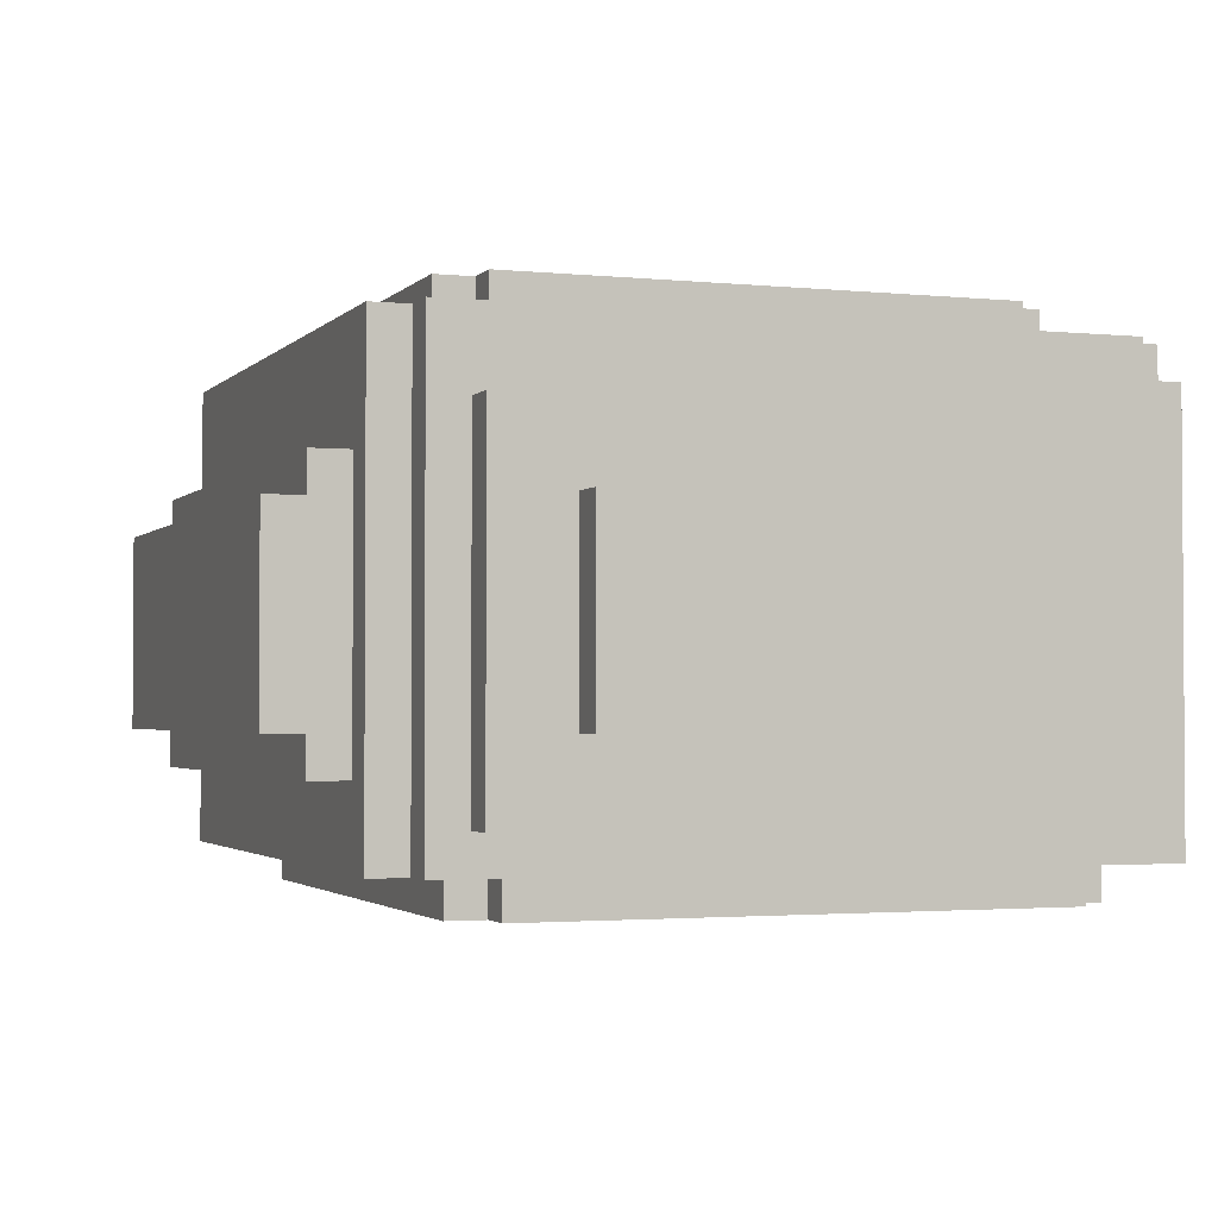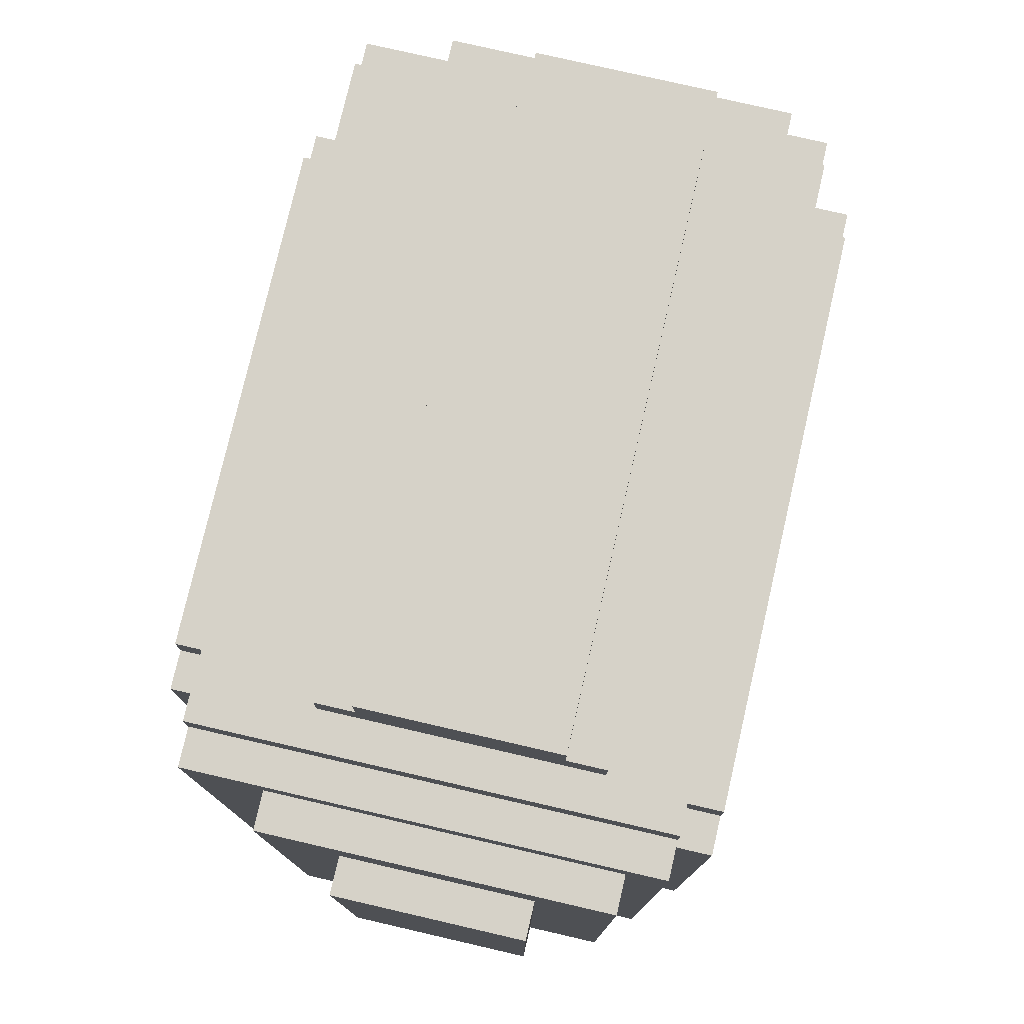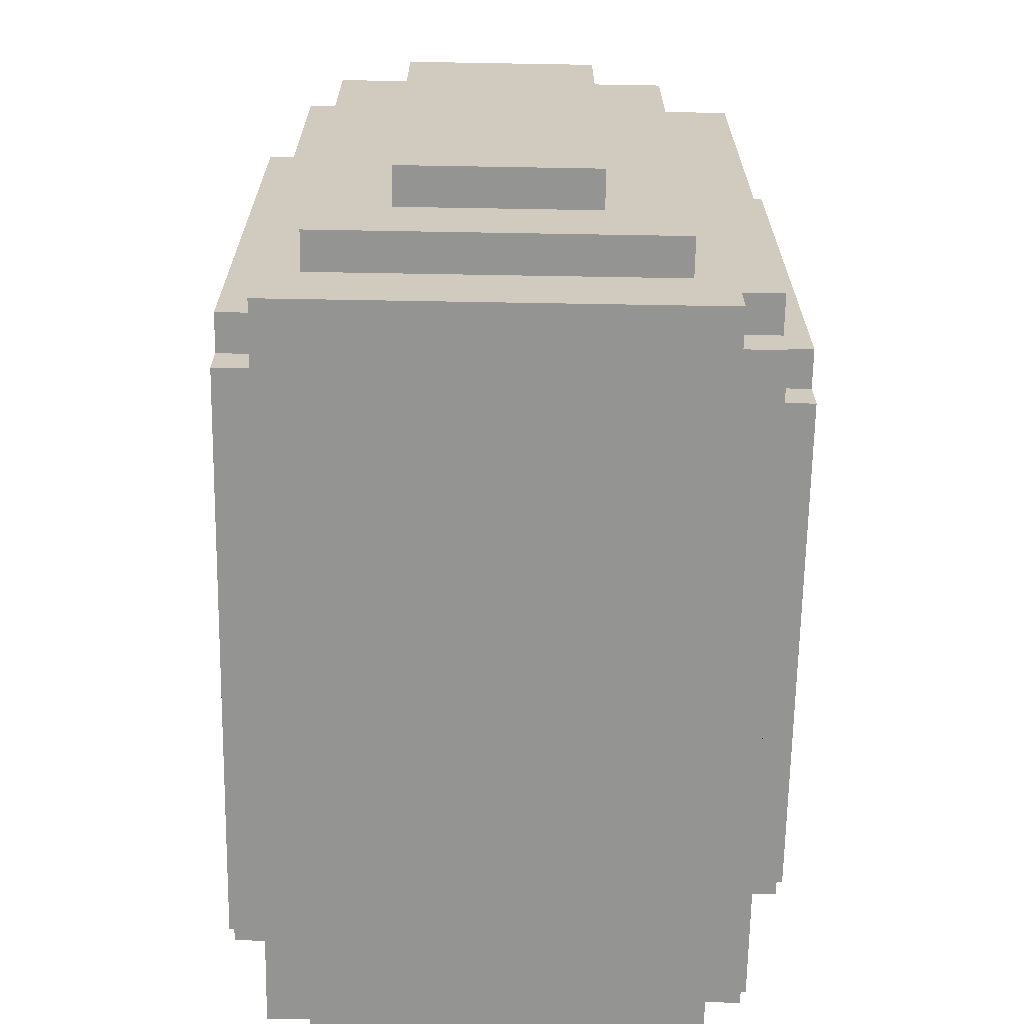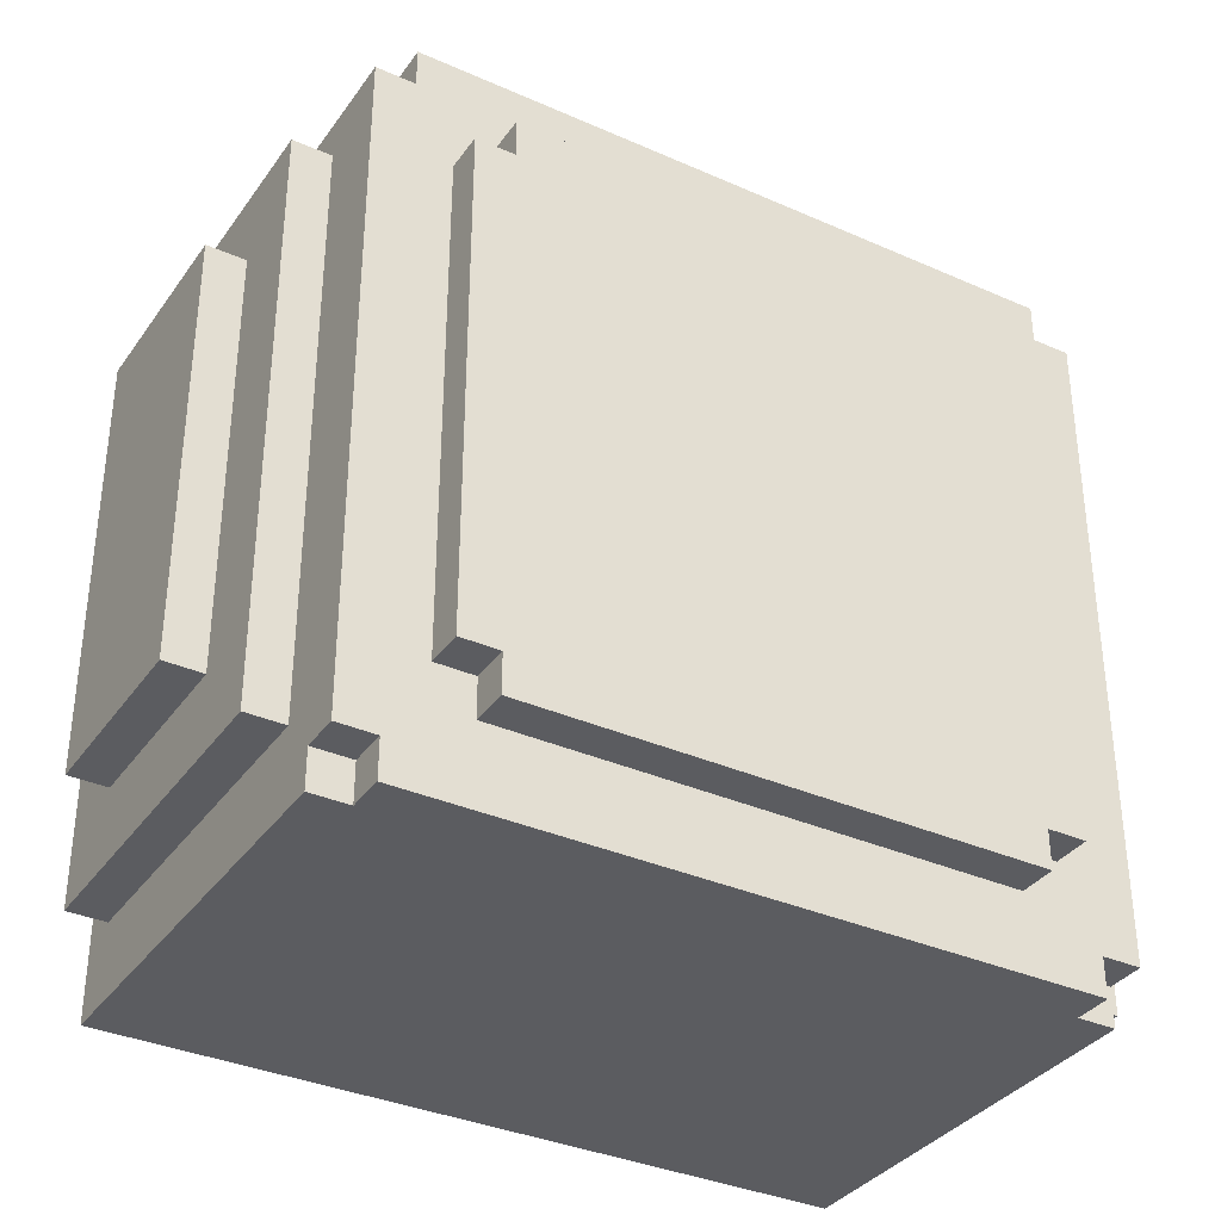
<metadata>
{"format":"obj","ext":"obj","renderer":"f3d","projection":"perspective","resolution":1024,"background":"white","views":[{"elev":-2.2,"azim":-110.1,"up":"+Z"},{"elev":77.5,"azim":103.0,"up":"+Y"},{"elev":-66.9,"azim":-91.0,"up":"+Y"},{"elev":-35.1,"azim":-30.5,"up":"+Y"}]}
</metadata>
<code>
o
v -1.6 0.4 0
v -1.6 0.4 -0.5
v -1.6 1.5 0
v -1.6 1.5 -0.5
v -1.5 0.2 0.2
v -1.5 0.2 -0.7
v -1.5 0.4 0
v -1.5 0.4 -0.5
v -1.5 1.5 0
v -1.5 1.5 -0.5
v -1.5 1.7 0.2
v -1.5 1.7 -0.7
v -1.4 0 0.3
v -1.4 0 -0.8
v -1.4 0.1 0.4
v -1.4 0.1 0.3
v -1.4 0.2 0.2
v -1.4 0.2 -0.7
v -1.4 1.7 0.2
v -1.4 1.7 -0.7
v -1.4 1.8 0.4
v -1.4 1.8 -0.8
v -1.3 0 0.4
v -1.3 0 0.3
v -1.3 0.1 0.4
v -1.3 0.1 0.3
v -1.3 0.2 -0.8
v -1.3 0.2 -0.9
v -1.3 1.6 -0.8
v -1.3 1.6 -0.9
v -1.3 1.8 0.4
v -1.3 1.8 -0.8
v -1.3 1.9 0.4
v -1.3 1.9 -0.8
v -1.2 0.1 -0.8
v -1.2 0.1 -0.9
v -1.2 0.2 -0.8
v -1.2 0.2 -0.9
v -1.2 0.3 0.5
v -1.2 0.3 0.4
v -1.2 1.6 0.5
v -1.2 1.6 0.4
v -1.2 1.6 -0.8
v -1.2 1.6 -0.9
v -1.2 1.7 -0.8
v -1.2 1.7 -0.9
v -1.2 1.9 0.1
v -1.2 1.9 -0.6
v -1.2 2 0.1
v -1.2 2 0
v -1.2 2 -0.5
v -1.2 2 -0.6
v -1.2 2.1 0
v -1.2 2.1 -0.5
v -1.1 0.2 0.5
v -1.1 0.2 0.4
v -1.1 0.3 0.5
v -1.1 0.3 0.4
v -1.1 1.6 0.5
v -1.1 1.6 0.4
v -1.1 1.7 0.5
v -1.1 1.7 0.4
v 0.2 0.2 0.5
v 0.2 0.2 0.4
v 0.2 0.3 0.5
v 0.2 0.3 0.4
v 0.2 1.6 0.5
v 0.2 1.6 0.4
v 0.2 1.7 0.5
v 0.2 1.7 0.4
v 0.3 0.1 -0.8
v 0.3 0.1 -0.9
v 0.3 0.2 -0.8
v 0.3 0.2 -0.9
v 0.3 0.3 0.5
v 0.3 0.3 0.4
v 0.3 1.6 0.5
v 0.3 1.6 0.4
v 0.3 1.6 -0.8
v 0.3 1.6 -0.9
v 0.3 1.7 -0.8
v 0.3 1.7 -0.9
v 0.3 1.9 0.1
v 0.3 1.9 -0.6
v 0.3 2 0.1
v 0.3 2 0
v 0.3 2 -0.5
v 0.3 2 -0.6
v 0.3 2.1 0
v 0.3 2.1 -0.5
v 0.4 0 0.4
v 0.4 0 0.3
v 0.4 0.1 0.4
v 0.4 0.1 0.3
v 0.4 0.2 -0.8
v 0.4 0.2 -0.9
v 0.4 1.6 -0.8
v 0.4 1.6 -0.9
v 0.4 1.8 0.4
v 0.4 1.8 -0.8
v 0.4 1.9 0.4
v 0.4 1.9 -0.8
v 0.5 0 0.3
v 0.5 0 -0.8
v 0.5 0.1 0.4
v 0.5 0.1 0.3
v 0.5 0.1 0.2
v 0.5 0.1 -0.7
v 0.5 1.7 0.2
v 0.5 1.7 -0.7
v 0.5 1.8 0.4
v 0.5 1.8 -0.8
v 0.6 0.1 0.2
v 0.6 0.1 -0.7
v 0.6 0.4 0
v 0.6 0.4 -0.5
v 0.6 1.5 0
v 0.6 1.5 -0.5
v 0.6 1.7 0.2
v 0.6 1.7 -0.7
v 0.7 0.4 0
v 0.7 0.4 -0.5
v 0.7 1.5 0
v 0.7 1.5 -0.5
v -1.2 0.3 0.5
v -1.2 1.6 0.5
v -1.1 0.2 0.5
v -1.1 0.3 0.5
v -1.1 1.6 0.5
v -1.1 1.7 0.5
v -1 0.4 0.5
v -1 1.5 0.5
v -0.8 0.6 0.5
v -0.8 0.9 0.5
v -0.7 0.6 0.5
v -0.7 0.8 0.5
v -0.7 0.9 0.5
v -0.7 1.1 0.5
v -0.6 0.8 0.5
v -0.6 1 0.5
v -0.6 1.1 0.5
v -0.6 1.2 0.5
v -0.5 0.6 0.5
v -0.5 0.7 0.5
v -0.5 1 0.5
v -0.5 1.1 0.5
v -0.4 1.2 0.5
v -0.4 1.3 0.5
v -0.3 0.7 0.5
v -0.3 0.8 0.5
v -0.3 1.1 0.5
v -0.3 1.2 0.5
v -0.2 0.8 0.5
v -0.2 1 0.5
v -0.1 1 0.5
v -0.1 1.2 0.5
v -0.1 1.3 0.5
v 0.1 0.4 0.5
v 0.1 1.5 0.5
v 0.2 0.2 0.5
v 0.2 0.3 0.5
v 0.2 1.6 0.5
v 0.2 1.7 0.5
v 0.3 0.3 0.5
v 0.3 1.6 0.5
v -1.4 0.1 0.4
v -1.4 1.8 0.4
v -1.3 0 0.4
v -1.3 0.1 0.4
v -1.3 1.8 0.4
v -1.3 1.9 0.4
v -1.2 0.3 0.4
v -1.2 1.6 0.4
v -1.1 0.2 0.4
v -1.1 0.3 0.4
v -1.1 1.6 0.4
v -1.1 1.7 0.4
v 0.2 0.2 0.4
v 0.2 0.3 0.4
v 0.2 1.6 0.4
v 0.2 1.7 0.4
v 0.3 0.3 0.4
v 0.3 1.6 0.4
v 0.4 0 0.4
v 0.4 0.1 0.4
v 0.4 1.8 0.4
v 0.4 1.9 0.4
v 0.5 0.1 0.4
v 0.5 1.8 0.4
v -1.4 0 0.3
v -1.4 0.1 0.3
v -1.3 0 0.3
v -1.3 0.1 0.3
v 0.4 0 0.3
v 0.4 0.1 0.3
v 0.5 0 0.3
v 0.5 0.1 0.3
v -1.5 0.2 0.2
v -1.5 1.7 0.2
v -1.4 0.2 0.2
v -1.4 1.7 0.2
v 0.5 0.1 0.2
v 0.5 1.7 0.2
v 0.6 0.1 0.2
v 0.6 1.7 0.2
v -1.2 1.9 0.1
v -1.2 2 0.1
v 0.3 1.9 0.1
v 0.3 2 0.1
v -1.6 0.4 0
v -1.6 1.5 0
v -1.5 0.4 0
v -1.5 1.5 0
v -1.2 2 0
v -1.2 2.1 0
v 0.3 2 0
v 0.3 2.1 0
v 0.6 0.4 0
v 0.6 1.5 0
v 0.7 0.4 0
v 0.7 1.5 0
v -1.6 0.4 -0.5
v -1.6 1.5 -0.5
v -1.5 0.4 -0.5
v -1.5 1.5 -0.5
v -1.2 2 -0.5
v -1.2 2.1 -0.5
v 0.3 2 -0.5
v 0.3 2.1 -0.5
v 0.6 0.4 -0.5
v 0.6 1.5 -0.5
v 0.7 0.4 -0.5
v 0.7 1.5 -0.5
v -1.2 1.9 -0.6
v -1.2 2 -0.6
v 0.3 1.9 -0.6
v 0.3 2 -0.6
v -1.5 0.2 -0.7
v -1.5 1.7 -0.7
v -1.4 0.2 -0.7
v -1.4 1.7 -0.7
v 0.5 0.1 -0.7
v 0.5 1.7 -0.7
v 0.6 0.1 -0.7
v 0.6 1.7 -0.7
v -1.4 0 -0.8
v -1.4 1.8 -0.8
v -1.3 0.2 -0.8
v -1.3 1.6 -0.8
v -1.3 1.8 -0.8
v -1.3 1.9 -0.8
v -1.2 0.1 -0.8
v -1.2 0.2 -0.8
v -1.2 1.6 -0.8
v -1.2 1.7 -0.8
v 0.3 0.1 -0.8
v 0.3 0.2 -0.8
v 0.3 1.6 -0.8
v 0.3 1.7 -0.8
v 0.4 0.2 -0.8
v 0.4 1.6 -0.8
v 0.4 1.8 -0.8
v 0.4 1.9 -0.8
v 0.5 0 -0.8
v 0.5 1.8 -0.8
v -1.3 0.2 -0.9
v -1.3 1.6 -0.9
v -1.2 0.1 -0.9
v -1.2 0.2 -0.9
v -1.2 1.6 -0.9
v -1.2 1.7 -0.9
v 0.3 0.1 -0.9
v 0.3 0.2 -0.9
v 0.3 1.6 -0.9
v 0.3 1.7 -0.9
v 0.4 0.2 -0.9
v 0.4 1.6 -0.9
v -1.3 0 0.4
v 0.4 0 0.4
v -1.4 0 0.3
v -1.3 0 0.3
v 0.4 0 0.3
v 0.5 0 0.3
v -1.4 0 -0.8
v 0.5 0 -0.8
v -1.4 0.1 0.4
v -1.3 0.1 0.4
v 0.4 0.1 0.4
v 0.5 0.1 0.4
v -1.4 0.1 0.3
v -1.3 0.1 0.3
v 0.4 0.1 0.3
v 0.5 0.1 0.3
v 0.5 0.1 0.2
v 0.6 0.1 0.2
v 0.5 0.1 -0.7
v 0.6 0.1 -0.7
v -1.2 0.1 -0.8
v 0.3 0.1 -0.8
v -1.2 0.1 -0.9
v 0.3 0.1 -0.9
v -1.1 0.2 0.5
v 0.2 0.2 0.5
v -1.1 0.2 0.4
v 0.2 0.2 0.4
v -1.5 0.2 0.2
v -1.4 0.2 0.2
v -1.5 0.2 -0.7
v -1.4 0.2 -0.7
v -1.3 0.2 -0.8
v -1.2 0.2 -0.8
v 0.3 0.2 -0.8
v 0.4 0.2 -0.8
v -1.3 0.2 -0.9
v -1.2 0.2 -0.9
v 0.3 0.2 -0.9
v 0.4 0.2 -0.9
v -1.2 0.3 0.5
v -1.1 0.3 0.5
v 0.2 0.3 0.5
v 0.3 0.3 0.5
v -1.2 0.3 0.4
v -1.1 0.3 0.4
v 0.2 0.3 0.4
v 0.3 0.3 0.4
v -1.6 0.4 0
v -1.5 0.4 0
v 0.6 0.4 0
v 0.7 0.4 0
v -1.6 0.4 -0.5
v -1.5 0.4 -0.5
v 0.6 0.4 -0.5
v 0.7 0.4 -0.5
v -1.6 1.5 0
v -1.5 1.5 0
v 0.6 1.5 0
v 0.7 1.5 0
v -1.6 1.5 -0.5
v -1.5 1.5 -0.5
v 0.6 1.5 -0.5
v 0.7 1.5 -0.5
v -1.2 1.6 0.5
v -1.1 1.6 0.5
v 0.2 1.6 0.5
v 0.3 1.6 0.5
v -1.2 1.6 0.4
v -1.1 1.6 0.4
v 0.2 1.6 0.4
v 0.3 1.6 0.4
v -1.3 1.6 -0.8
v -1.2 1.6 -0.8
v 0.3 1.6 -0.8
v 0.4 1.6 -0.8
v -1.3 1.6 -0.9
v -1.2 1.6 -0.9
v 0.3 1.6 -0.9
v 0.4 1.6 -0.9
v -1.1 1.7 0.5
v 0.2 1.7 0.5
v -1.1 1.7 0.4
v 0.2 1.7 0.4
v -1.5 1.7 0.2
v -1.4 1.7 0.2
v 0.5 1.7 0.2
v 0.6 1.7 0.2
v -1.5 1.7 -0.7
v -1.4 1.7 -0.7
v 0.5 1.7 -0.7
v 0.6 1.7 -0.7
v -1.2 1.7 -0.8
v 0.3 1.7 -0.8
v -1.2 1.7 -0.9
v 0.3 1.7 -0.9
v -1.4 1.8 0.4
v -1.3 1.8 0.4
v 0.4 1.8 0.4
v 0.5 1.8 0.4
v -1.4 1.8 -0.8
v -1.3 1.8 -0.8
v 0.4 1.8 -0.8
v 0.5 1.8 -0.8
v -1.3 1.9 0.4
v 0.4 1.9 0.4
v -1.2 1.9 0.1
v 0.3 1.9 0.1
v -1.2 1.9 -0.6
v 0.3 1.9 -0.6
v -1.3 1.9 -0.8
v 0.4 1.9 -0.8
v -1.2 2 0.1
v 0.3 2 0.1
v -1.2 2 0
v 0.3 2 0
v -1.2 2 -0.5
v 0.3 2 -0.5
v -1.2 2 -0.6
v 0.3 2 -0.6
v -1.2 2.1 0
v 0.3 2.1 0
v -1.1 2.1 -0.1
v 0.2 2.1 -0.1
v -1.1 2.1 -0.4
v 0.2 2.1 -0.4
v -1.2 2.1 -0.5
v 0.3 2.1 -0.5
f 3 2 1
f 4 2 3
f 7 6 5
f 8 6 7
f 9 7 5
f 10 6 8
f 11 9 5
f 11 10 9
f 12 6 10
f 12 10 11
f 16 14 13
f 17 14 16
f 17 16 15
f 18 14 17
f 19 17 15
f 20 14 18
f 21 19 15
f 21 20 19
f 22 14 20
f 22 20 21
f 25 24 23
f 26 24 25
f 29 28 27
f 30 28 29
f 33 32 31
f 34 32 33
f 37 36 35
f 38 36 37
f 41 40 39
f 42 40 41
f 45 44 43
f 46 44 45
f 49 48 47
f 50 48 49
f 51 48 50
f 52 48 51
f 53 51 50
f 54 51 53
f 57 56 55
f 58 56 57
f 61 60 59
f 62 60 61
f 63 64 65
f 65 64 66
f 67 68 69
f 69 68 70
f 71 72 73
f 73 72 74
f 75 76 77
f 77 76 78
f 79 80 81
f 81 80 82
f 83 84 85
f 85 84 86
f 86 84 87
f 87 84 88
f 86 87 89
f 89 87 90
f 91 92 93
f 93 92 94
f 95 96 97
f 97 96 98
f 99 100 101
f 101 100 102
f 103 104 106
f 106 104 107
f 107 104 108
f 105 106 109
f 106 107 109
f 108 104 110
f 105 109 111
f 109 110 111
f 110 104 112
f 111 110 112
f 113 114 115
f 115 114 116
f 113 115 117
f 116 114 118
f 113 117 119
f 117 118 119
f 118 114 120
f 119 118 120
f 121 122 123
f 123 122 124
f 128 126 125
f 129 126 128
f 131 129 128
f 132 129 131
f 133 132 131
f 134 132 133
f 135 133 131
f 135 134 133
f 136 134 135
f 137 132 134
f 137 134 136
f 138 132 137
f 139 136 135
f 139 137 136
f 139 138 137
f 140 138 139
f 141 132 138
f 141 138 140
f 142 132 141
f 143 140 139
f 143 135 131
f 143 139 135
f 144 140 143
f 145 142 141
f 145 140 144
f 145 141 140
f 146 142 145
f 147 132 142
f 147 142 146
f 148 132 147
f 149 146 145
f 149 144 143
f 149 145 144
f 150 146 149
f 151 148 147
f 151 146 150
f 151 147 146
f 152 148 151
f 153 150 149
f 153 151 150
f 153 152 151
f 154 152 153
f 155 154 153
f 155 152 154
f 156 148 152
f 156 152 155
f 157 132 148
f 157 148 156
f 158 131 128
f 158 156 155
f 158 157 156
f 158 153 149
f 158 149 143
f 158 143 131
f 158 155 153
f 159 132 157
f 159 157 158
f 159 129 132
f 160 128 127
f 161 158 128
f 161 128 160
f 161 159 158
f 162 129 159
f 162 159 161
f 162 130 129
f 163 130 162
f 164 162 161
f 165 162 164
f 169 167 166
f 170 167 169
f 172 169 168
f 172 171 170
f 172 170 169
f 173 171 172
f 174 172 168
f 175 172 174
f 176 171 173
f 177 171 176
f 178 174 168
f 181 171 177
f 182 179 178
f 183 181 180
f 184 182 178
f 184 183 182
f 184 178 168
f 185 183 184
f 186 181 183
f 186 183 185
f 186 171 181
f 187 171 186
f 188 186 185
f 189 186 188
f 192 191 190
f 193 191 192
f 196 195 194
f 197 195 196
f 200 199 198
f 201 199 200
f 204 203 202
f 205 203 204
f 208 207 206
f 209 207 208
f 212 211 210
f 213 211 212
f 216 215 214
f 217 215 216
f 220 219 218
f 221 219 220
f 222 223 224
f 224 223 225
f 226 227 228
f 228 227 229
f 230 231 232
f 232 231 233
f 234 235 236
f 236 235 237
f 238 239 240
f 240 239 241
f 242 243 244
f 244 243 245
f 246 247 248
f 248 247 249
f 249 247 250
f 246 248 252
f 252 248 253
f 250 251 254
f 249 250 254
f 254 251 255
f 246 252 256
f 255 251 259
f 256 257 260
f 258 259 261
f 259 251 262
f 261 259 262
f 262 251 263
f 256 260 264
f 246 256 264
f 261 262 264
f 260 261 264
f 264 262 265
f 266 267 269
f 269 267 270
f 268 269 272
f 270 271 272
f 269 270 272
f 272 271 273
f 273 271 274
f 274 271 275
f 273 274 276
f 276 274 277
f 281 279 278
f 282 279 281
f 284 281 280
f 284 283 282
f 284 282 281
f 285 283 284
f 290 287 286
f 291 287 290
f 292 289 288
f 293 289 292
f 296 295 294
f 297 295 296
f 300 299 298
f 301 299 300
f 304 303 302
f 305 303 304
f 308 307 306
f 309 307 308
f 314 311 310
f 315 311 314
f 316 313 312
f 317 313 316
f 322 319 318
f 323 319 322
f 324 321 320
f 325 321 324
f 330 327 326
f 331 327 330
f 332 329 328
f 333 329 332
f 334 335 338
f 338 335 339
f 336 337 340
f 340 337 341
f 342 343 346
f 346 343 347
f 344 345 348
f 348 345 349
f 350 351 354
f 354 351 355
f 352 353 356
f 356 353 357
f 358 359 360
f 360 359 361
f 362 363 366
f 366 363 367
f 364 365 368
f 368 365 369
f 370 371 372
f 372 371 373
f 374 375 378
f 378 375 379
f 376 377 380
f 380 377 381
f 382 383 384
f 384 383 385
f 382 384 386
f 385 383 387
f 382 386 388
f 386 387 388
f 387 383 389
f 388 387 389
f 390 391 392
f 392 391 393
f 394 395 396
f 396 395 397
f 398 399 400
f 400 399 401
f 398 400 402
f 400 401 402
f 401 399 403
f 402 401 403
f 398 402 404
f 402 403 404
f 403 399 405
f 404 403 405

</code>
